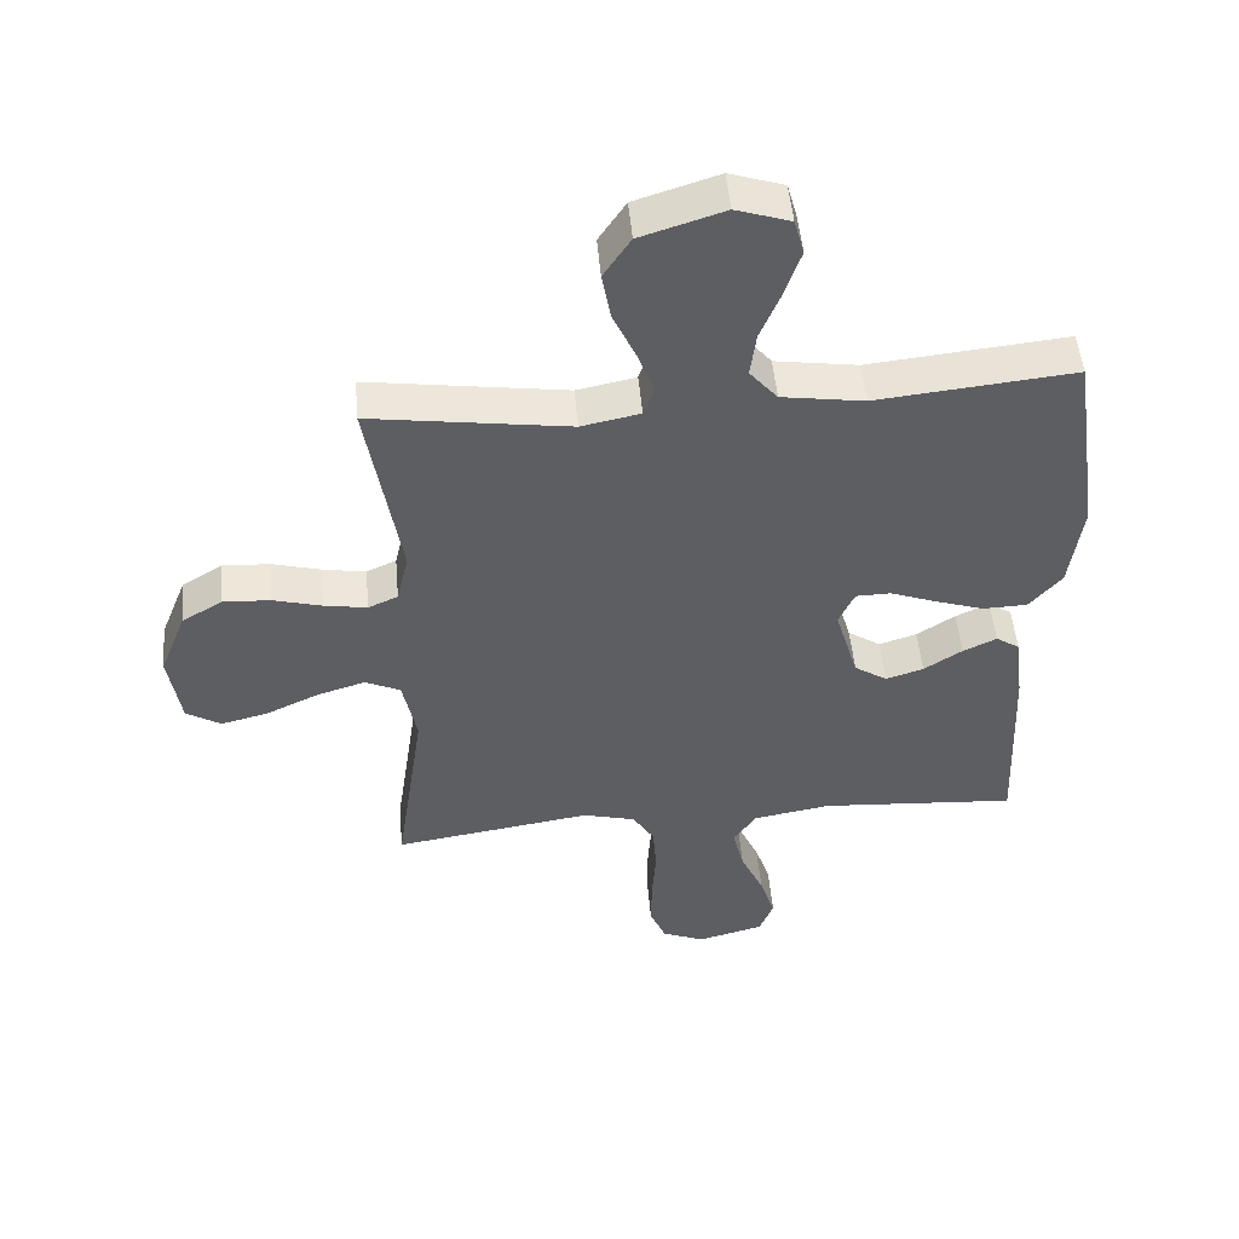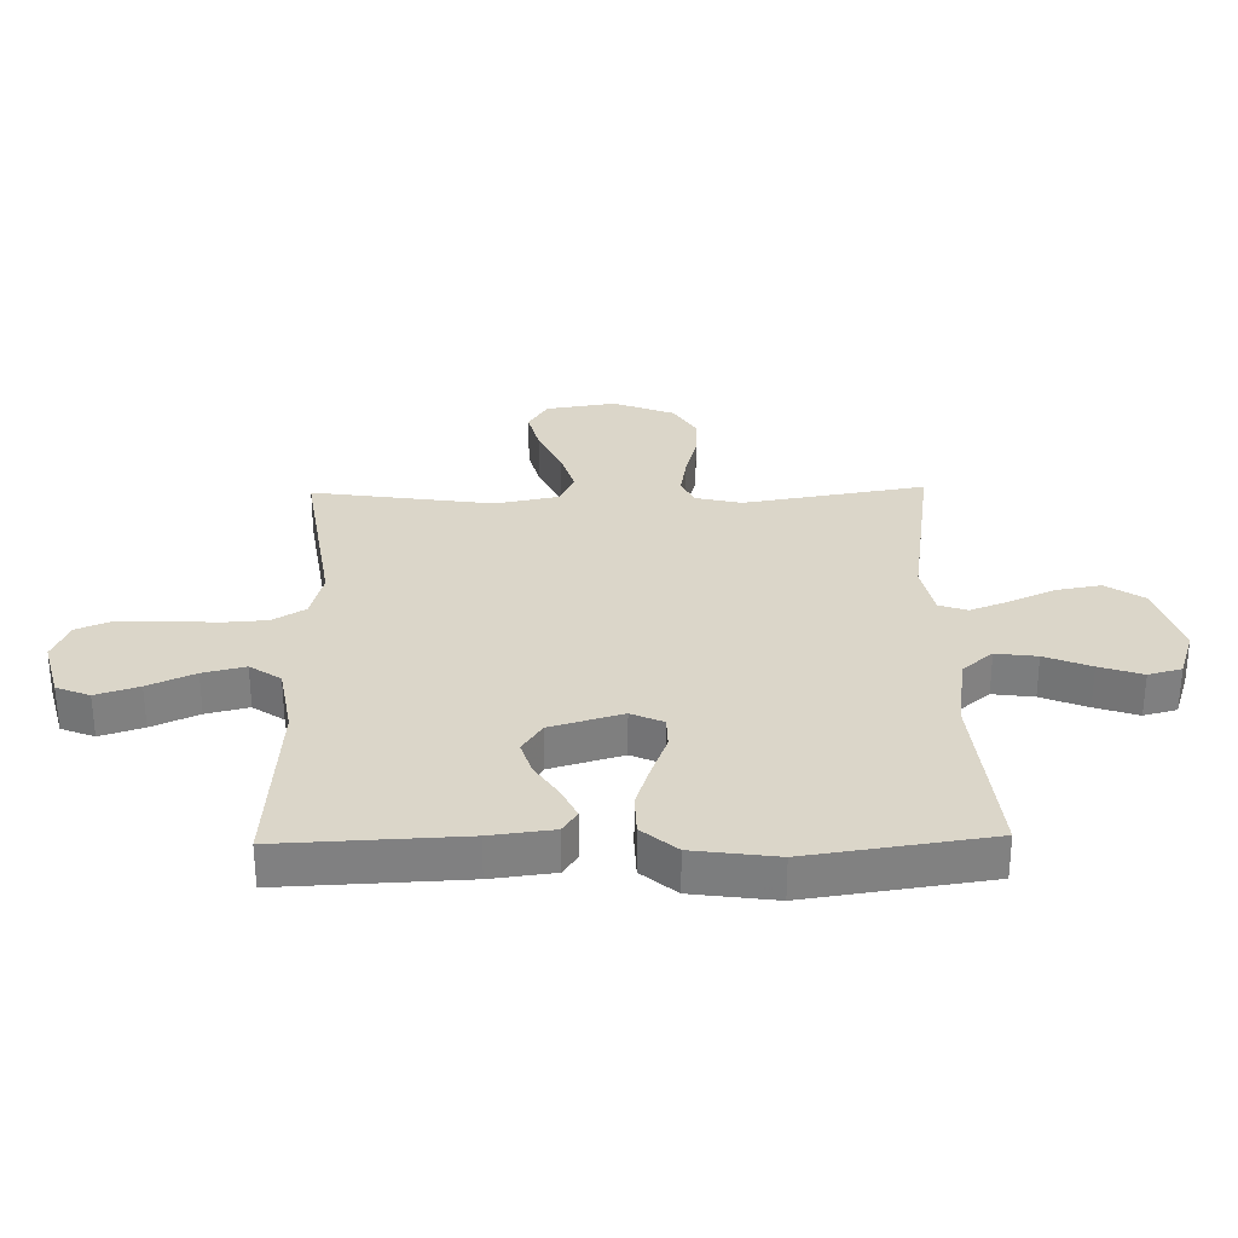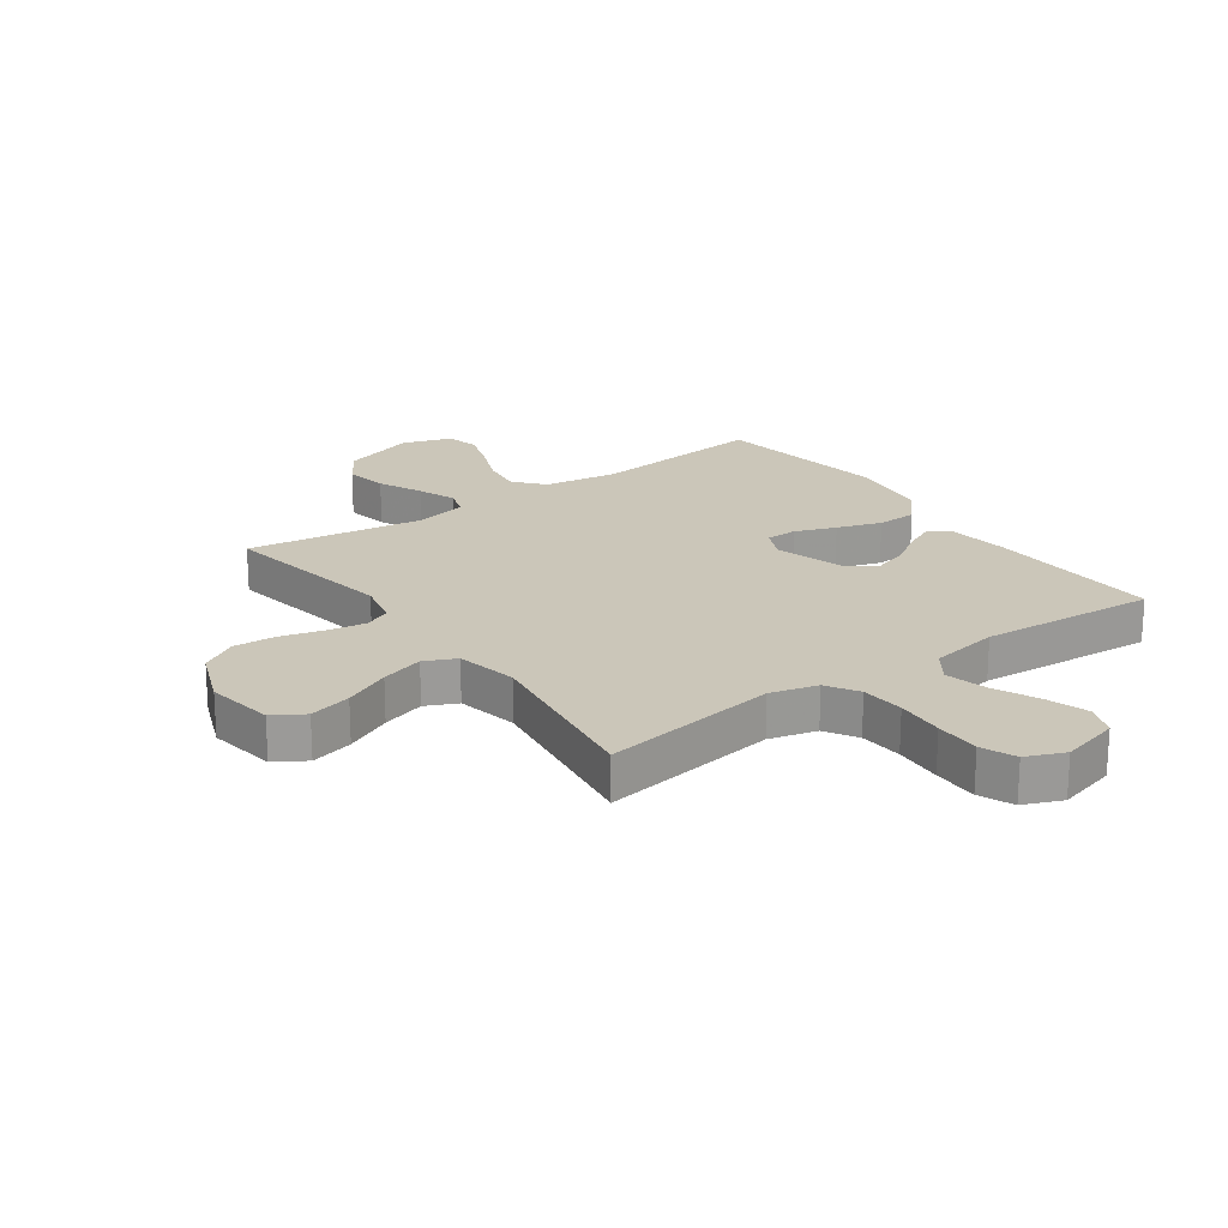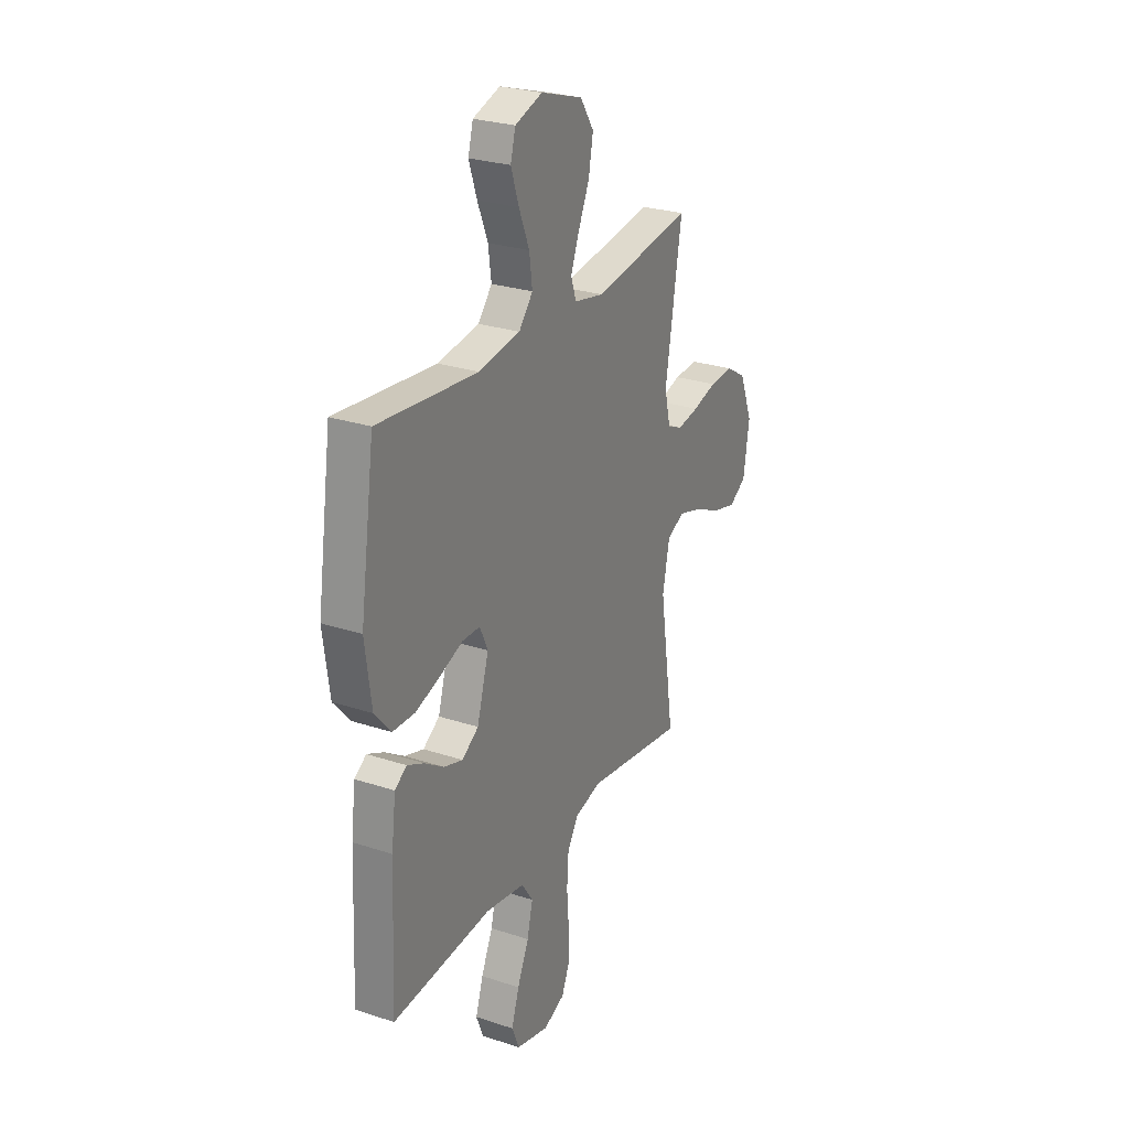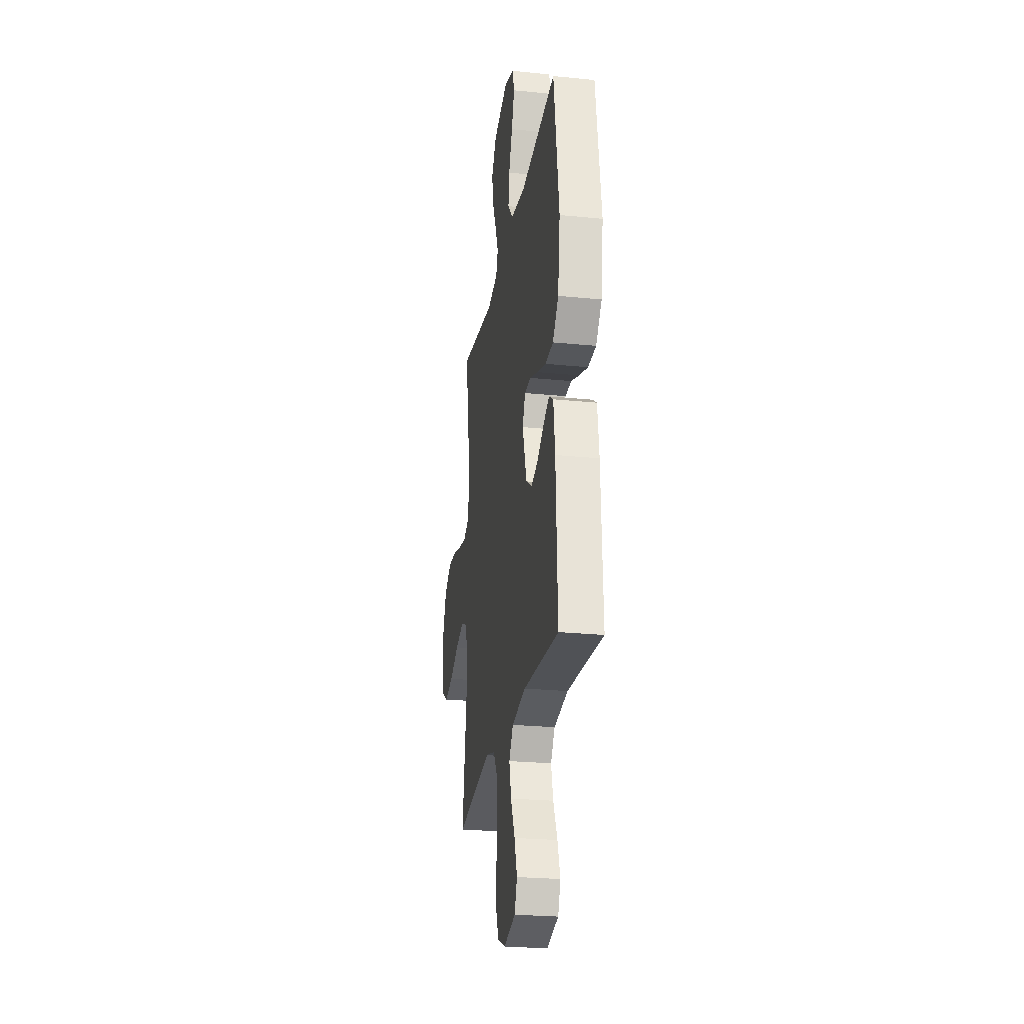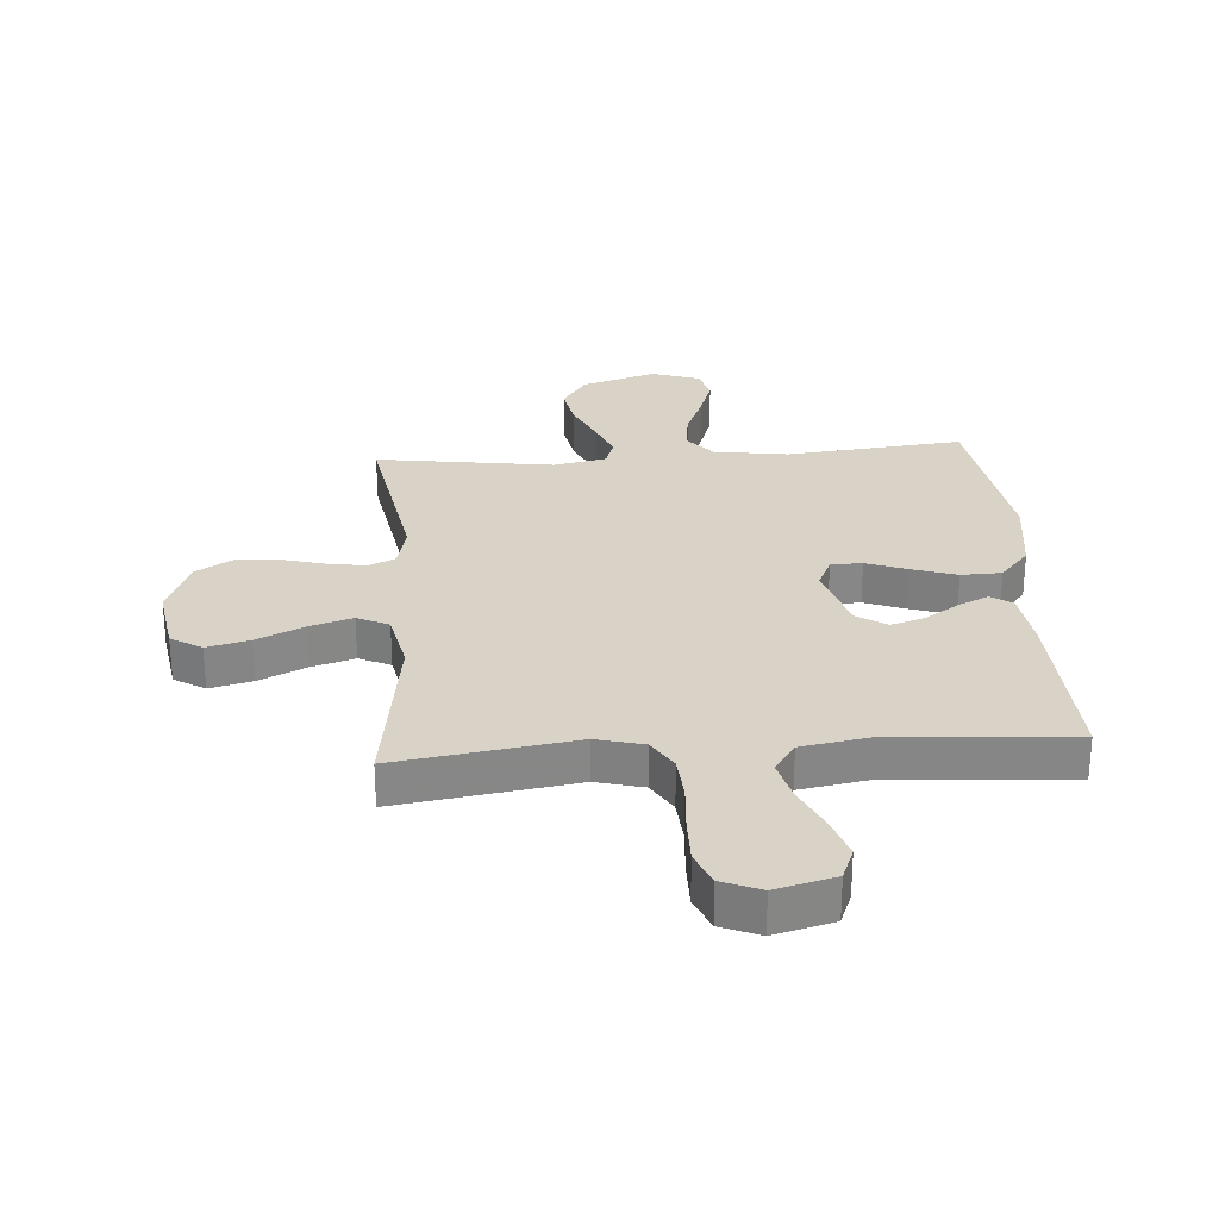
<metadata>
{"format":"obj","ext":"obj","renderer":"f3d","projection":"perspective","resolution":1024,"background":"white","views":[{"elev":50.2,"azim":174.9,"up":"+Z"},{"elev":30.1,"azim":-91.2,"up":"+Y"},{"elev":21.0,"azim":144.3,"up":"+Y"},{"elev":26.8,"azim":-62.7,"up":"+Z"},{"elev":-25.0,"azim":-99.3,"up":"+Z"},{"elev":27.9,"azim":175.8,"up":"+Y"}]}
</metadata>
<code>
v -0.5 0.07 -0.5
v -0.487 0.07 -0.2
v -0.474 0.07 -0.096
v -0.438 0.07 -0.072
v -0.387 0.07 -0.096
v -0.329 0.07 -0.134
v -0.272 0.07 -0.152
v -0.222 0.07 -0.119
v -0.187 0.07 0
v -0.211 0.07 0.053
v -0.264 0.07 0.054
v -0.333 0.07 0.028
v -0.408 0.07 0.003
v -0.476 0.07 0.005
v -0.525 0.07 0.062
v -0.544 0.07 0.2
v -0.5 0.07 0.5
v -0.2 0.07 0.47
v -0.075 0.07 0.489
v -0.033 0.07 0.539
v -0.042 0.07 0.607
v -0.073 0.07 0.683
v -0.097 0.07 0.754
v -0.082 0.07 0.809
v 0 0.07 0.836
v 0.126 0.07 0.796
v 0.167 0.07 0.734
v 0.154 0.07 0.661
v 0.12 0.07 0.586
v 0.095 0.07 0.521
v 0.111 0.07 0.474
v 0.2 0.07 0.456
v 0.5 0.07 0.5
v 0.45 0.07 0.2
v 0.468 0.07 0.123
v 0.513 0.07 0.103
v 0.578 0.07 0.114
v 0.651 0.07 0.134
v 0.723 0.07 0.138
v 0.784 0.07 0.101
v 0.824 0.07 0
v 0.806 0.07 -0.116
v 0.754 0.07 -0.148
v 0.682 0.07 -0.13
v 0.603 0.07 -0.093
v 0.53 0.07 -0.071
v 0.477 0.07 -0.096
v 0.456 0.07 -0.2
v 0.5 0.07 -0.5
v 0.2 0.07 -0.455
v 0.12 0.07 -0.476
v 0.087 0.07 -0.53
v 0.082 0.07 -0.604
v 0.088 0.07 -0.686
v 0.089 0.07 -0.763
v 0.065 0.07 -0.821
v 0 0.07 -0.848
v -0.1 0.07 -0.822
v -0.122 0.07 -0.767
v -0.099 0.07 -0.696
v -0.064 0.07 -0.619
v -0.047 0.07 -0.549
v -0.082 0.07 -0.498
v -0.2 0.07 -0.478
v -0.5 0 -0.5
v -0.487 0 -0.2
v -0.474 0 -0.096
v -0.438 0 -0.072
v -0.387 0 -0.096
v -0.329 0 -0.134
v -0.272 0 -0.152
v -0.222 0 -0.119
v -0.187 0 0
v -0.211 0 0.053
v -0.264 0 0.054
v -0.333 0 0.028
v -0.408 0 0.003
v -0.476 0 0.005
v -0.525 0 0.062
v -0.544 0 0.2
v -0.5 0 0.5
v -0.2 0 0.47
v -0.075 0 0.489
v -0.033 0 0.539
v -0.042 0 0.607
v -0.073 0 0.683
v -0.097 0 0.754
v -0.082 0 0.809
v 0 0 0.836
v 0.126 0 0.796
v 0.167 0 0.734
v 0.154 0 0.661
v 0.12 0 0.586
v 0.095 0 0.521
v 0.111 0 0.474
v 0.2 0 0.456
v 0.5 0 0.5
v 0.45 0 0.2
v 0.468 0 0.123
v 0.513 0 0.103
v 0.578 0 0.114
v 0.651 0 0.134
v 0.723 0 0.138
v 0.784 0 0.101
v 0.824 0 0
v 0.806 0 -0.116
v 0.754 0 -0.148
v 0.682 0 -0.13
v 0.603 0 -0.093
v 0.53 0 -0.071
v 0.477 0 -0.096
v 0.456 0 -0.2
v 0.5 0 -0.5
v 0.2 0 -0.455
v 0.12 0 -0.476
v 0.087 0 -0.53
v 0.082 0 -0.604
v 0.088 0 -0.686
v 0.089 0 -0.763
v 0.065 0 -0.821
v 0 0 -0.848
v -0.1 0 -0.822
v -0.122 0 -0.767
v -0.099 0 -0.696
v -0.064 0 -0.619
v -0.047 0 -0.549
v -0.082 0 -0.498
v -0.2 0 -0.478
f 59 60 61
f 58 59 61
f 57 58 61
f 56 57 61
f 55 56 61
f 54 55 61
f 53 54 61
f 52 53 61 62
f 51 52 62 63
f 48 49 50
f 51 63 64
f 50 51 64
f 48 50 64
f 47 48 64
f 43 44 45
f 42 43 45
f 41 42 45
f 40 41 45
f 39 40 45
f 38 39 45
f 37 38 45
f 36 37 45 46
f 35 36 46 47
f 32 33 34
f 35 47 64
f 34 35 64
f 32 34 64
f 31 32 64
f 27 28 29
f 26 27 29
f 25 26 29
f 24 25 29
f 23 24 29
f 22 23 29
f 21 22 29
f 20 21 29 30
f 30 31 64
f 20 30 64
f 19 20 64
f 16 17 18
f 15 16 18
f 14 15 18
f 13 14 18
f 12 13 18
f 11 12 18
f 10 11 18 19
f 4 5 6
f 3 4 6
f 2 3 6
f 1 2 6
f 64 1 6
f 64 6 7
f 9 10 19
f 9 19 64
f 8 9 64
f 7 8 64
f 125 124 123
f 125 123 122
f 125 122 121
f 125 121 120
f 125 120 119
f 125 119 118
f 125 118 117
f 126 125 117 116
f 127 126 116 115
f 114 113 112
f 128 127 115
f 128 115 114
f 128 114 112
f 128 112 111
f 109 108 107
f 109 107 106
f 109 106 105
f 109 105 104
f 109 104 103
f 109 103 102
f 109 102 101
f 110 109 101 100
f 111 110 100 99
f 98 97 96
f 128 111 99
f 128 99 98
f 128 98 96
f 128 96 95
f 93 92 91
f 93 91 90
f 93 90 89
f 93 89 88
f 93 88 87
f 93 87 86
f 93 86 85
f 94 93 85 84
f 128 95 94
f 128 94 84
f 128 84 83
f 82 81 80
f 82 80 79
f 82 79 78
f 82 78 77
f 82 77 76
f 82 76 75
f 83 82 75 74
f 70 69 68
f 70 68 67
f 70 67 66
f 70 66 65
f 70 65 128
f 71 70 128
f 83 74 73
f 128 83 73
f 128 73 72
f 128 72 71
f 1 65 66 2
f 2 66 67 3
f 3 67 68 4
f 4 68 69 5
f 5 69 70 6
f 6 70 71 7
f 7 71 72 8
f 8 72 73 9
f 9 73 74 10
f 10 74 75 11
f 11 75 76 12
f 12 76 77 13
f 13 77 78 14
f 14 78 79 15
f 15 79 80 16
f 16 80 81 17
f 17 81 82 18
f 18 82 83 19
f 19 83 84 20
f 20 84 85 21
f 21 85 86 22
f 22 86 87 23
f 23 87 88 24
f 24 88 89 25
f 25 89 90 26
f 26 90 91 27
f 27 91 92 28
f 28 92 93 29
f 29 93 94 30
f 30 94 95 31
f 31 95 96 32
f 32 96 97 33
f 33 97 98 34
f 34 98 99 35
f 35 99 100 36
f 36 100 101 37
f 37 101 102 38
f 38 102 103 39
f 39 103 104 40
f 40 104 105 41
f 41 105 106 42
f 42 106 107 43
f 43 107 108 44
f 44 108 109 45
f 45 109 110 46
f 46 110 111 47
f 47 111 112 48
f 48 112 113 49
f 49 113 114 50
f 50 114 115 51
f 51 115 116 52
f 52 116 117 53
f 53 117 118 54
f 54 118 119 55
f 55 119 120 56
f 56 120 121 57
f 57 121 122 58
f 58 122 123 59
f 59 123 124 60
f 60 124 125 61
f 61 125 126 62
f 62 126 127 63
f 63 127 128 64
f 64 128 65 1

</code>
